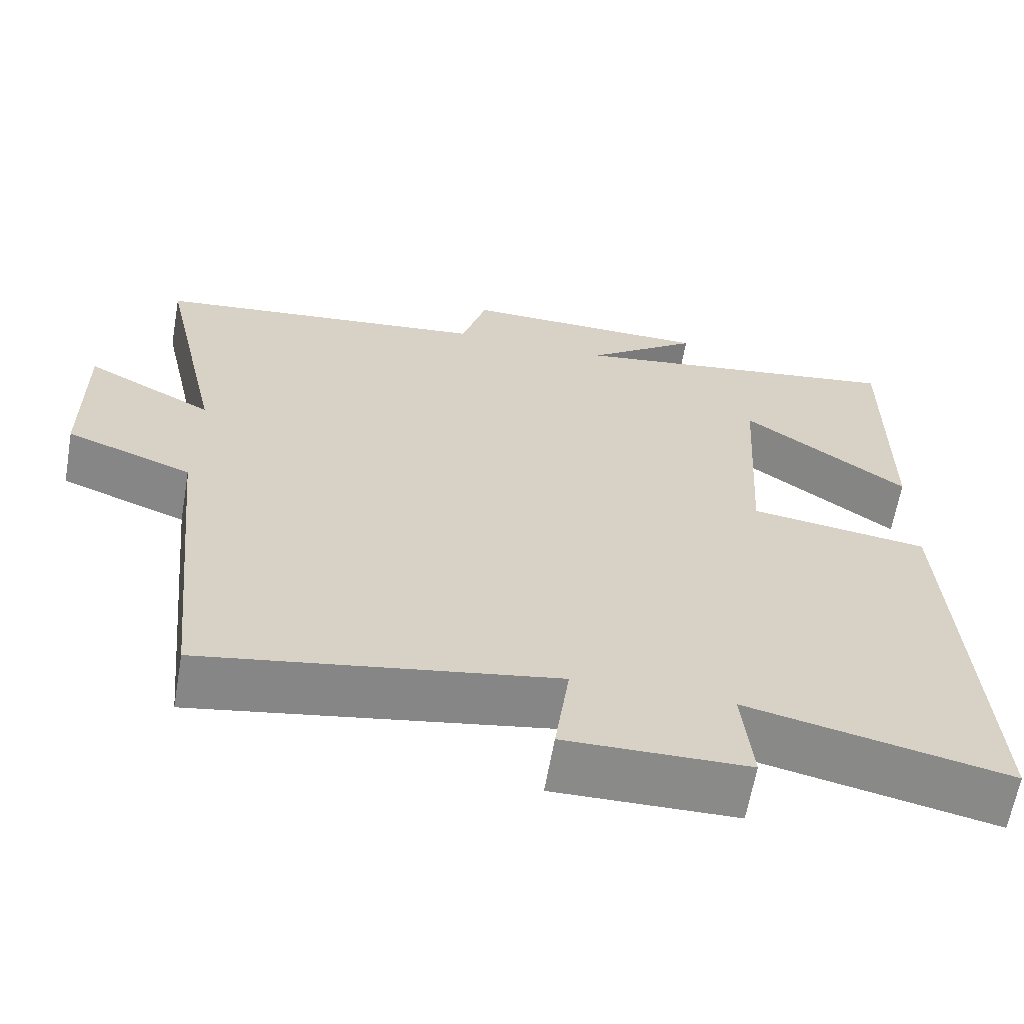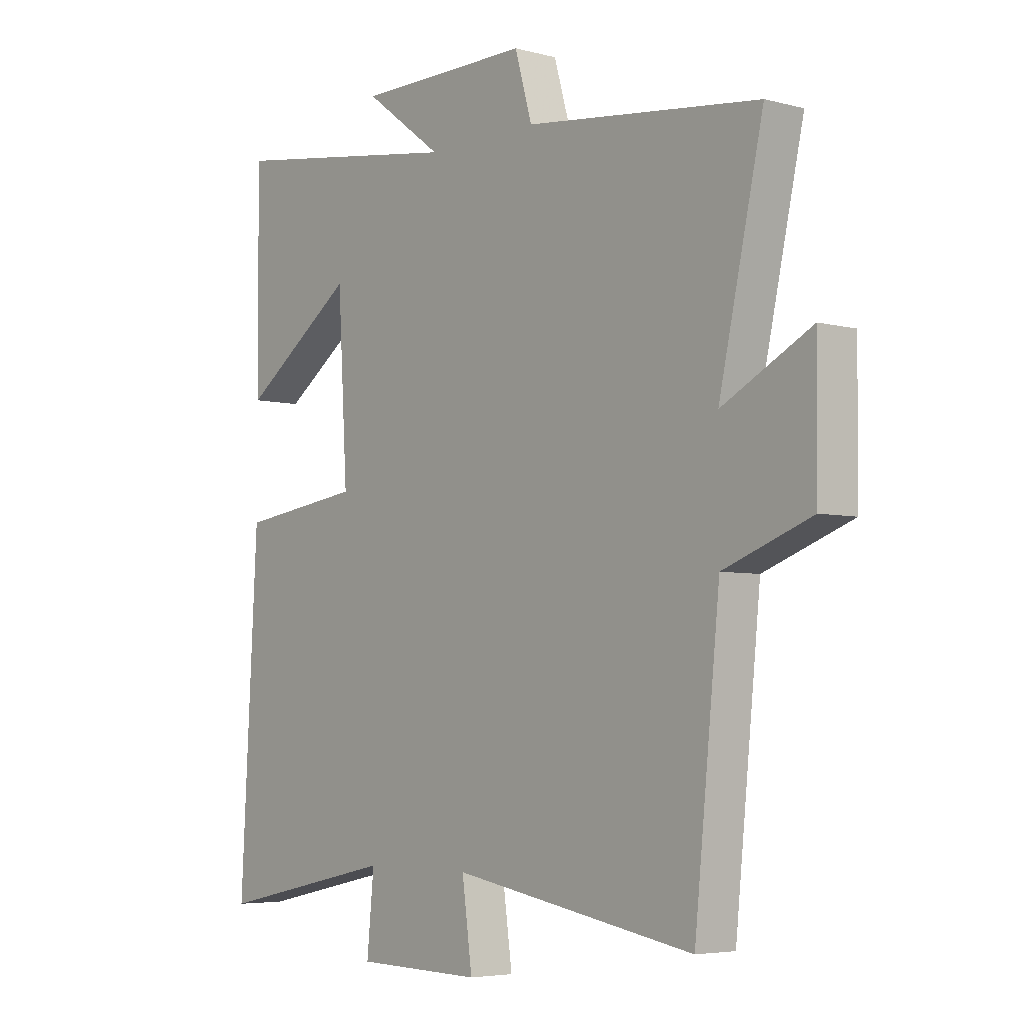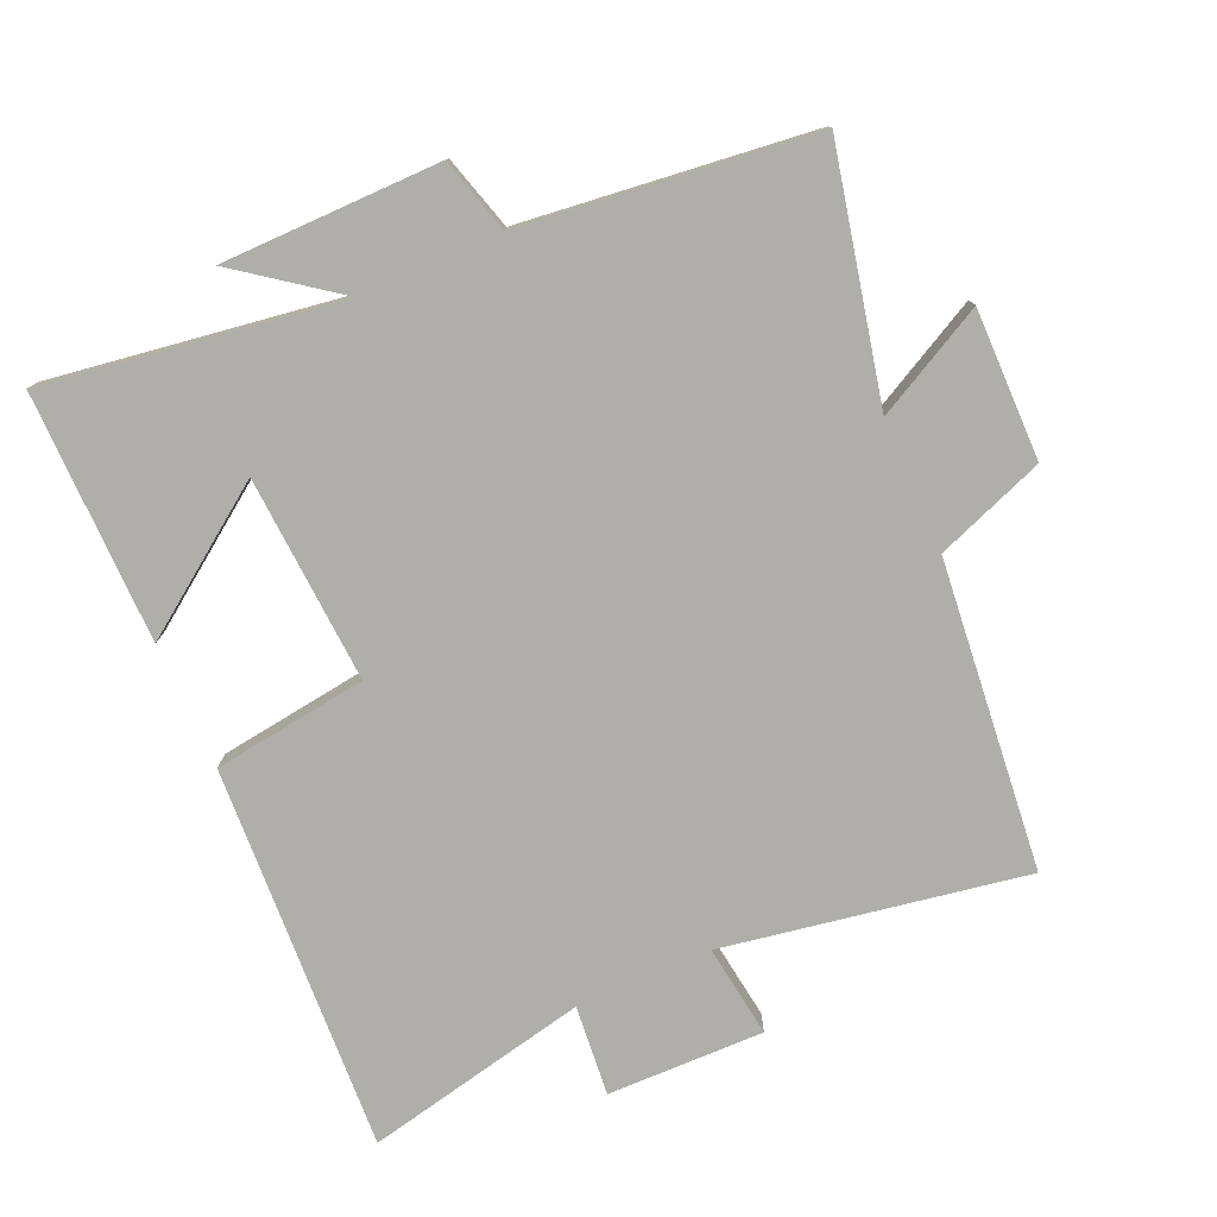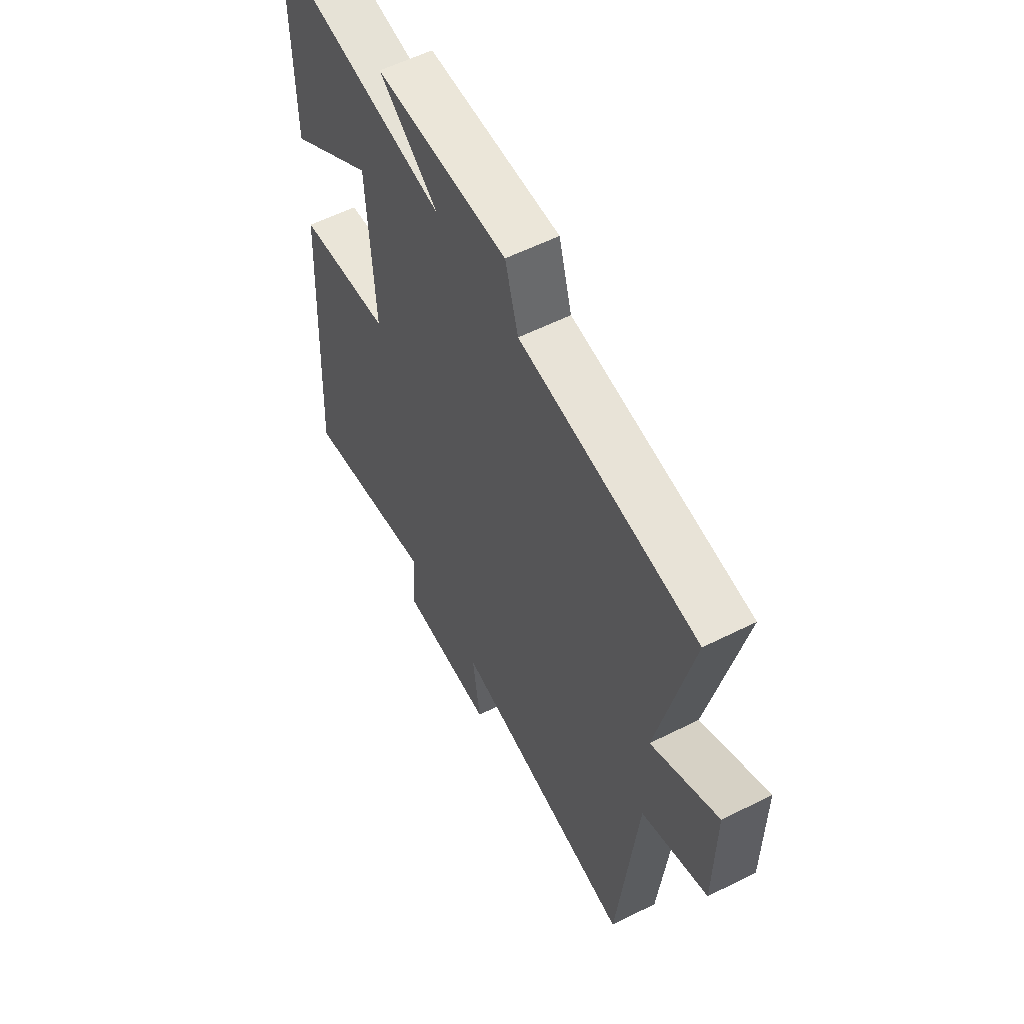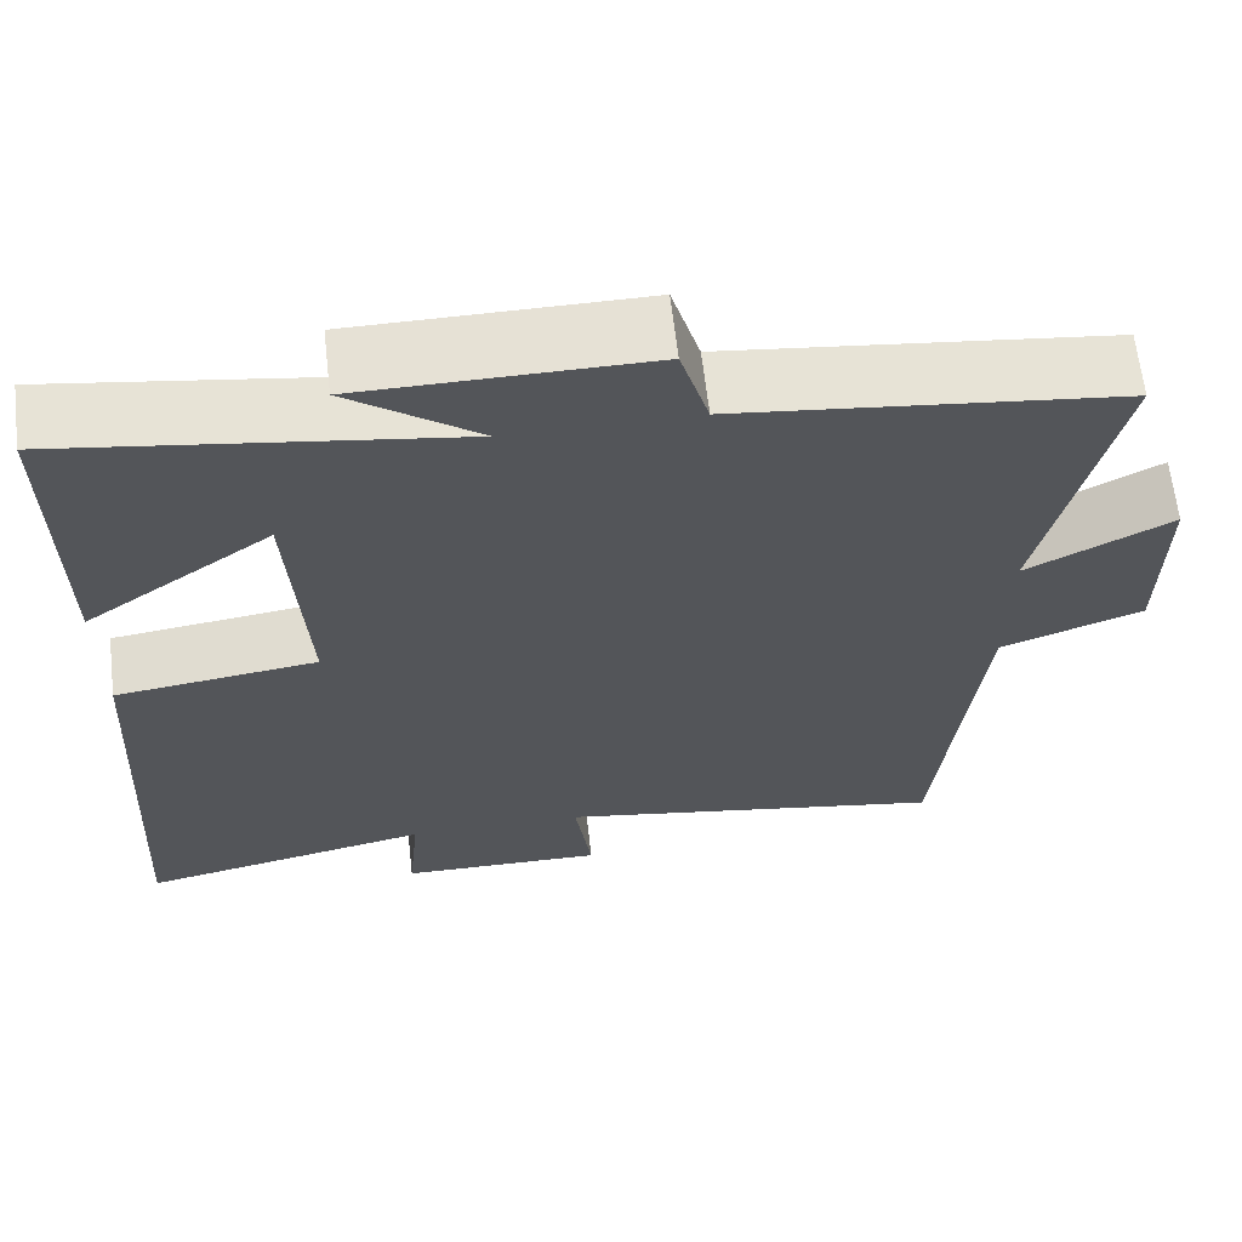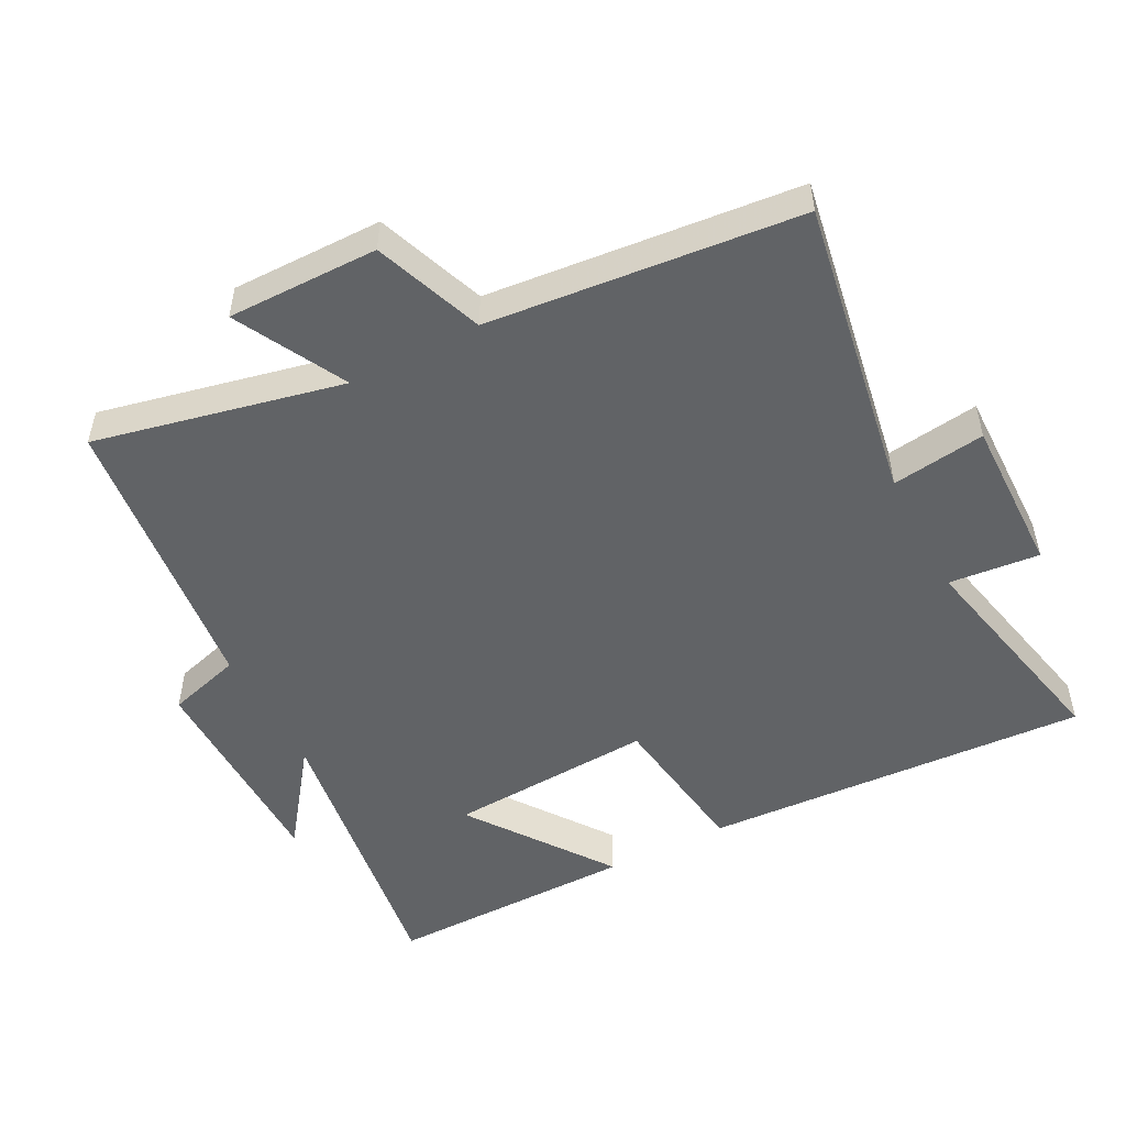
<metadata>
{"format":"obj","ext":"obj","renderer":"f3d","projection":"perspective","resolution":1024,"background":"white","views":[{"elev":-63.4,"azim":170.1,"up":"+Z"},{"elev":-4.9,"azim":50.2,"up":"+Z"},{"elev":-77.5,"azim":23.9,"up":"+Y"},{"elev":57.3,"azim":62.4,"up":"+Z"},{"elev":64.5,"azim":-6.6,"up":"+Z"},{"elev":-50.8,"azim":117.7,"up":"+Y"}]}
</metadata>
<code>
v -0.532 0.07 -0.572
v -0.5 0.07 0.005
v -0.27 0.07 0.036
v -0.288 0.07 0.344
v -0.5 0.07 0.193
v -0.503 0.07 0.566
v -0.062 0.07 0.5
v -0.208 0.07 0.609
v 0.116 0.07 0.611
v 0.148 0.07 0.5
v 0.582 0.07 0.449
v 0.5 0.07 0.081
v 0.664 0.07 0.167
v 0.662 0.07 -0.057
v 0.5 0.07 -0.117
v 0.453 0.07 -0.578
v 0.004 0.07 -0.5
v 0.023 0.07 -0.639
v -0.211 0.07 -0.635
v -0.198 0.07 -0.5
v -0.532 0 -0.572
v -0.5 0 0.005
v -0.27 0 0.036
v -0.288 0 0.344
v -0.5 0 0.193
v -0.503 0 0.566
v -0.062 0 0.5
v -0.208 0 0.609
v 0.116 0 0.611
v 0.148 0 0.5
v 0.582 0 0.449
v 0.5 0 0.081
v 0.664 0 0.167
v 0.662 0 -0.057
v 0.5 0 -0.117
v 0.453 0 -0.578
v 0.004 0 -0.5
v 0.023 0 -0.639
v -0.211 0 -0.635
v -0.198 0 -0.5
f 17 18 19 20
f 15 16 17
f 15 17 20
f 12 13 14 15
f 1 2 3
f 20 1 3
f 15 20 3
f 12 15 3
f 12 3 4
f 11 12 4
f 10 11 4
f 7 8 9 10
f 4 5 6
f 4 6 7
f 4 7 10
f 40 39 38 37
f 37 36 35
f 40 37 35
f 35 34 33 32
f 23 22 21
f 23 21 40
f 23 40 35
f 23 35 32
f 24 23 32
f 24 32 31
f 24 31 30
f 30 29 28 27
f 26 25 24
f 27 26 24
f 30 27 24
f 1 21 22 2
f 2 22 23 3
f 3 23 24 4
f 4 24 25 5
f 5 25 26 6
f 6 26 27 7
f 7 27 28 8
f 8 28 29 9
f 9 29 30 10
f 10 30 31 11
f 11 31 32 12
f 12 32 33 13
f 13 33 34 14
f 14 34 35 15
f 15 35 36 16
f 16 36 37 17
f 17 37 38 18
f 18 38 39 19
f 19 39 40 20
f 20 40 21 1

</code>
